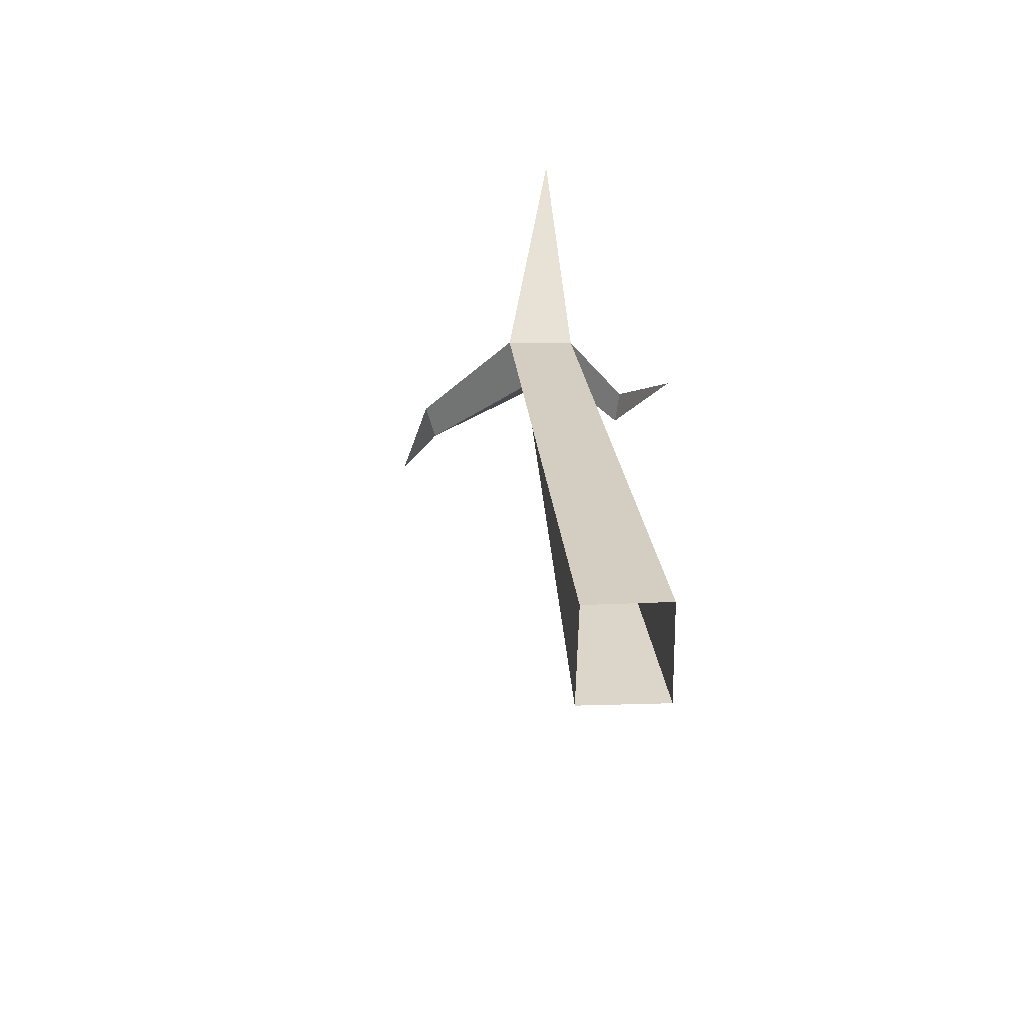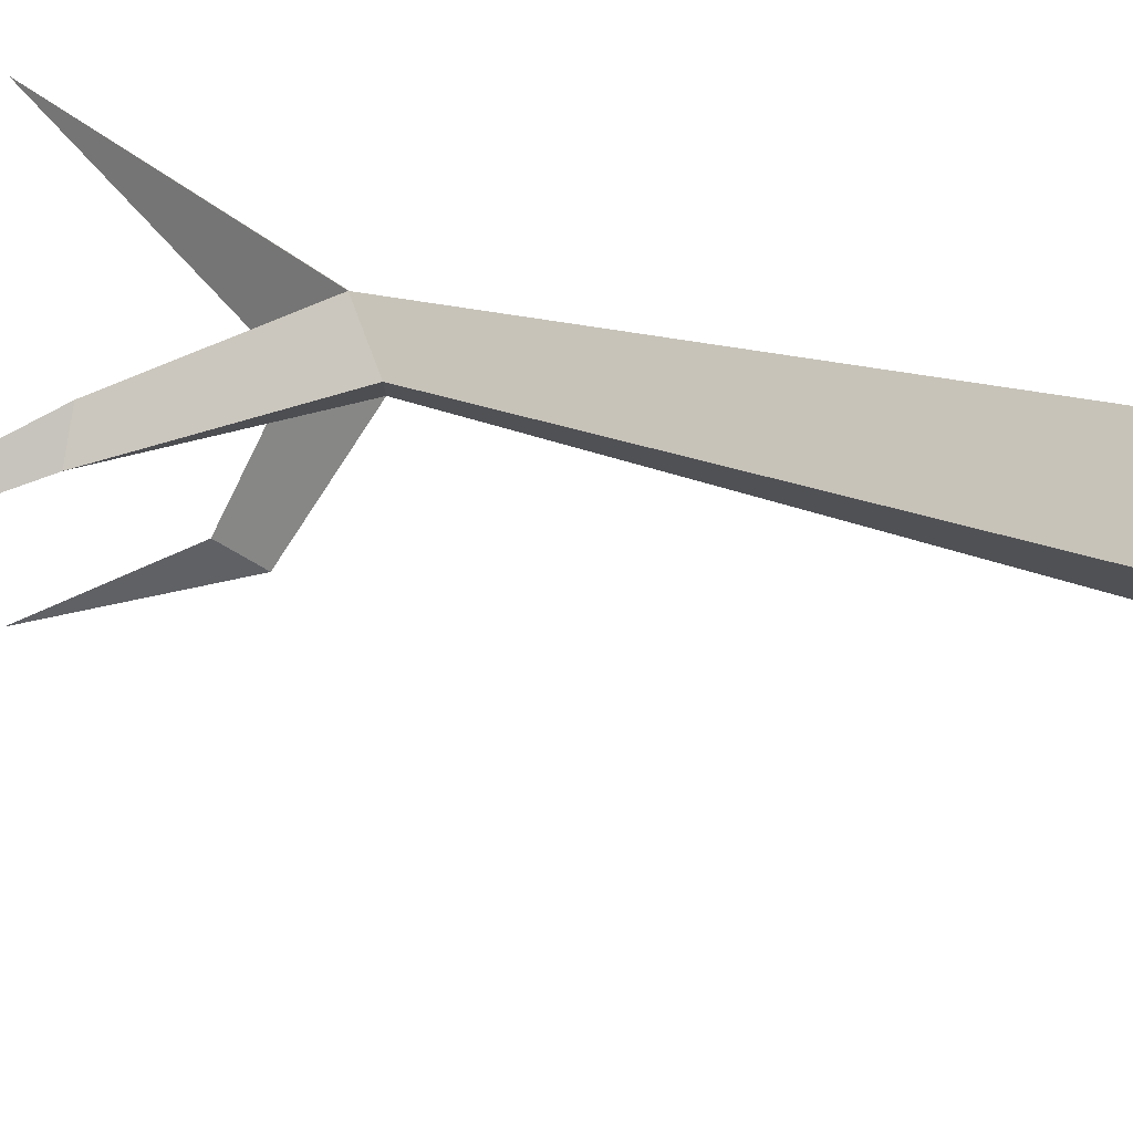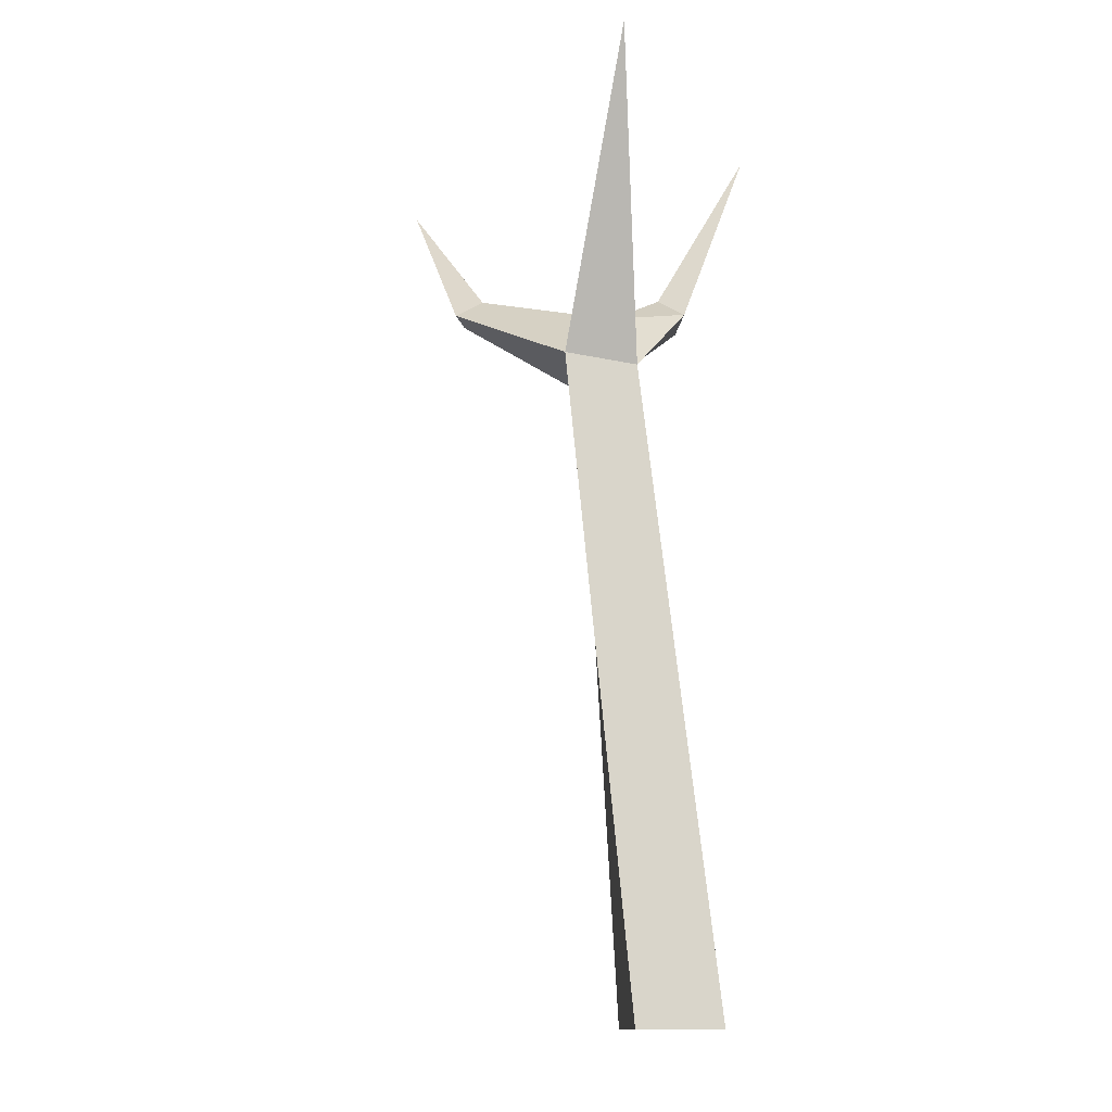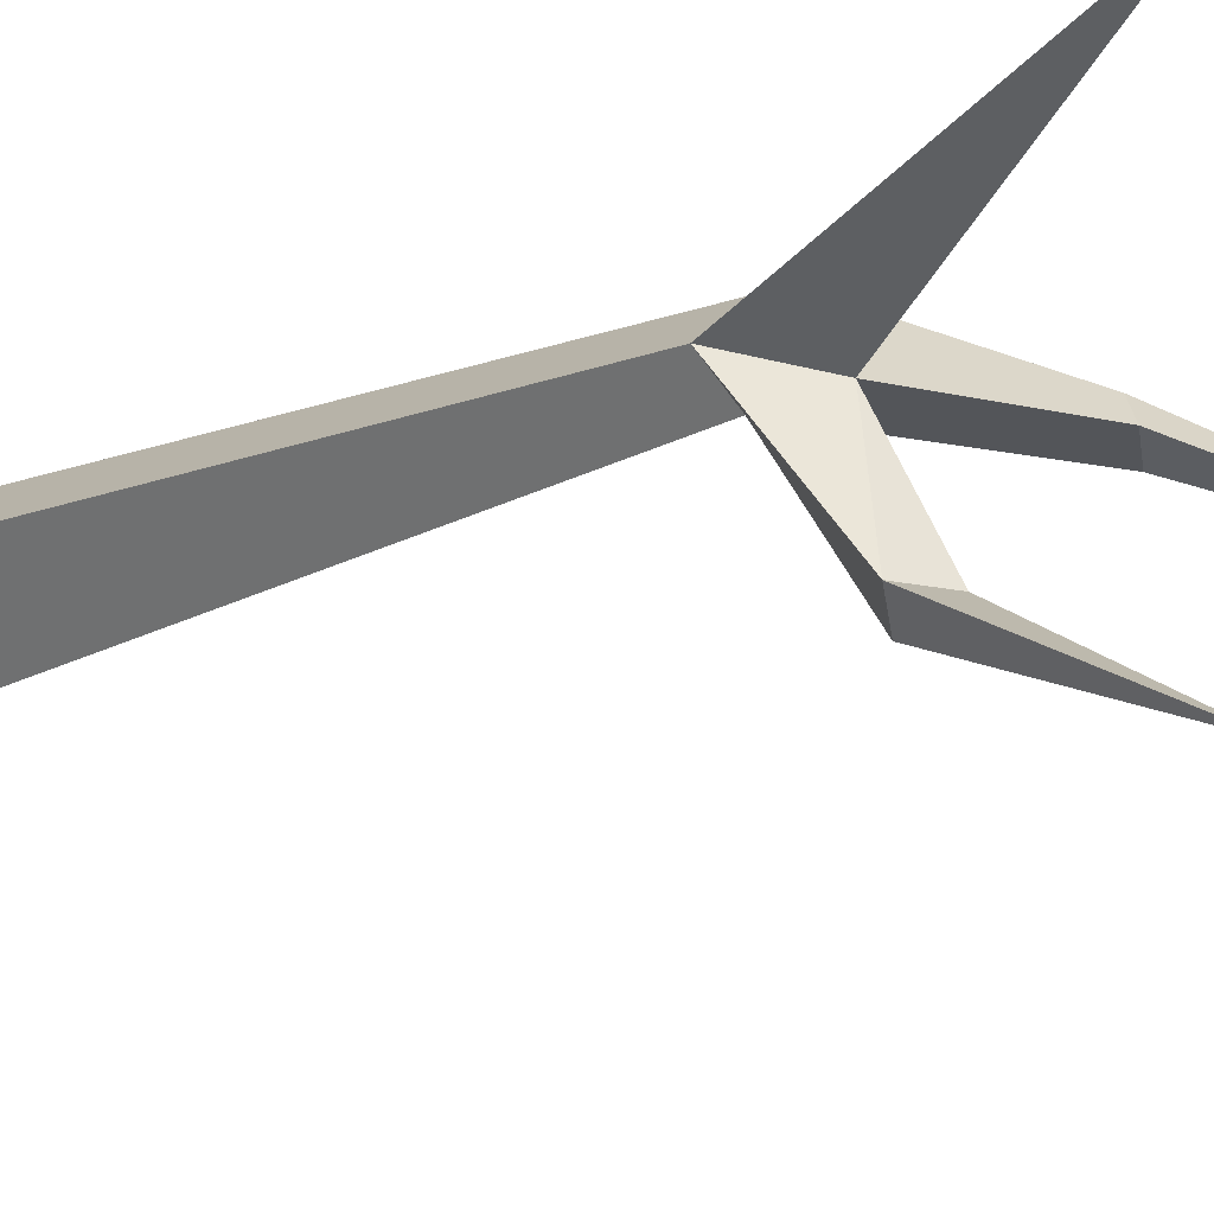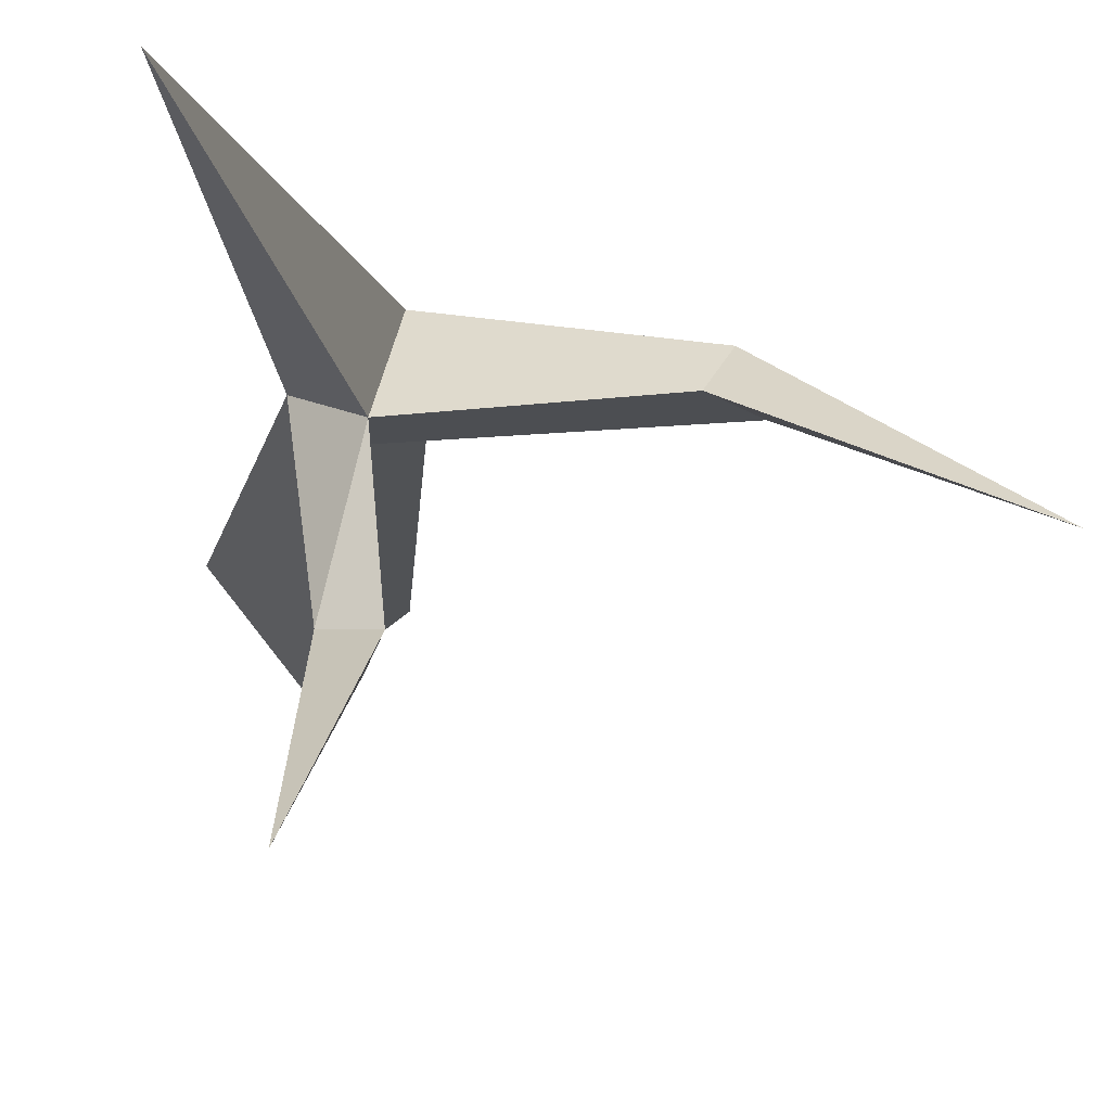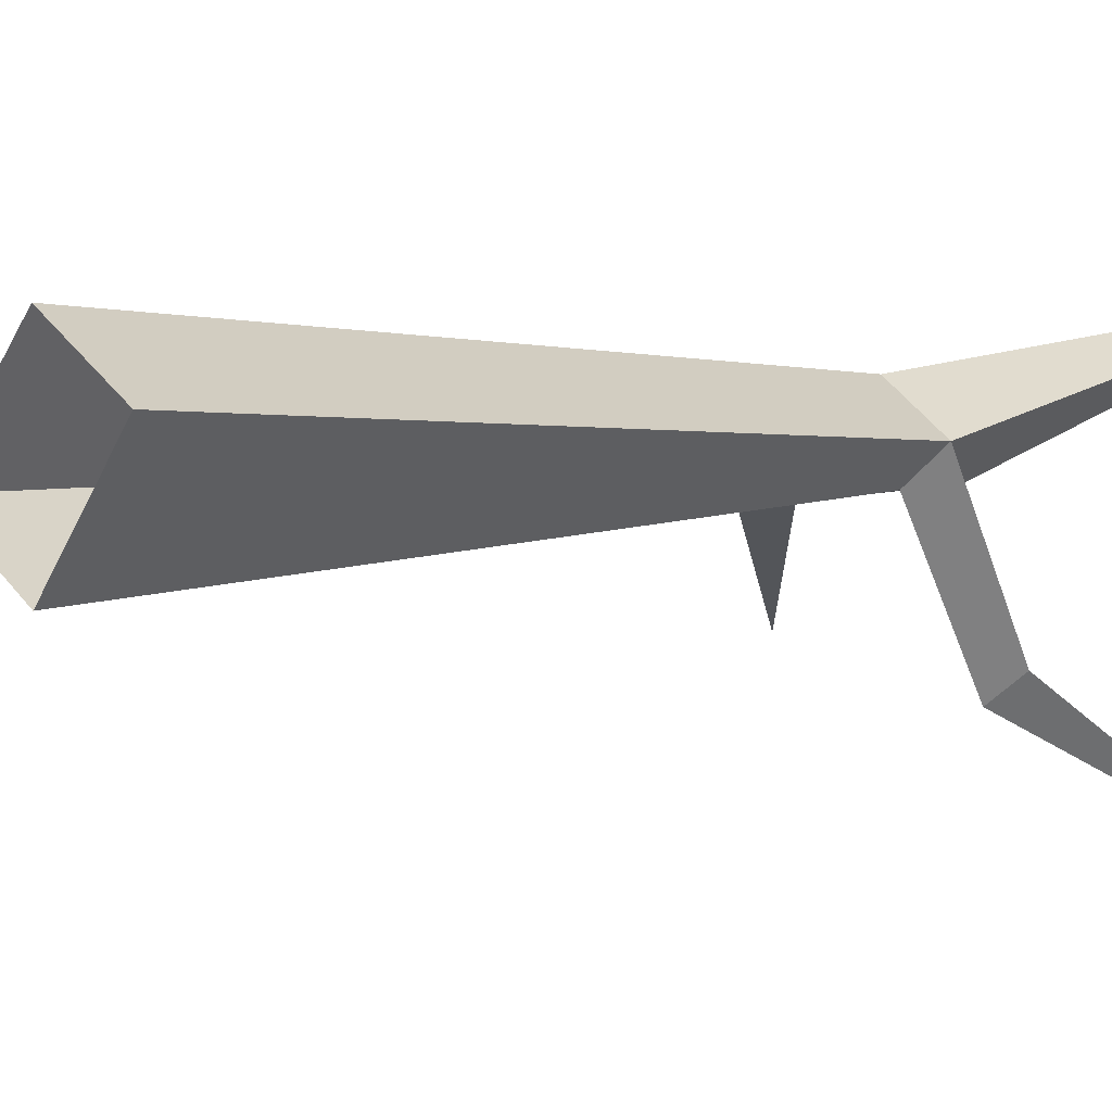
<metadata>
{"format":"obj","ext":"obj","renderer":"f3d","projection":"perspective","resolution":1024,"background":"white","views":[{"elev":-62.4,"azim":38.8,"up":"+Y"},{"elev":20.9,"azim":-62.6,"up":"+Z"},{"elev":-12.9,"azim":33.7,"up":"+Y"},{"elev":-15.5,"azim":129.9,"up":"+Z"},{"elev":-5.5,"azim":177.9,"up":"+Z"},{"elev":-2.6,"azim":43.4,"up":"+Z"}]}
</metadata>
<code>
g Apple_Tree_NoLeaves_m_03_Collider
v -0.00113 -0.001457 -0.2465
v -0.009957 -0.00101 0.2392
v -0.2574 -0.001274 -0.05294
v 0.2368 -0.001817 0.0566
v -0.2936 2.324 0.1357
v -0.03194 2.381 0.1506
v -0.2493 2.428 0.3028
v -0.1691 2.388 0.05817
v 0.1612 3.54 0.5365
v -0.1837 2.608 0.07985
v -0.8854 2.713 0.06459
v -0.8304 2.714 0.1963
v -0.7673 2.782 0.1068
v -1.333 3.359 -0.1921
v -0.1791 2.677 -0.382
v -0.2165 2.802 -0.3139
v -0.09283 2.722 -0.3065
v -0.04323 3.486 -0.7063
f 10 9 6
f 5 11 8
f 15 18 17
f 2 7 5 3
f 4 1 8 6
f 4 6 7 2
f 10 6 17
f 13 12 7 10
f 8 1 3 5
f 12 11 5 7
f 10 7 9
f 13 11 14
f 11 13 10 8
f 14 12 13
f 14 11 12
f 18 15 16
f 17 6 8 15
f 18 16 17
f 16 15 8 10
f 10 17 16
f 9 7 6

</code>
